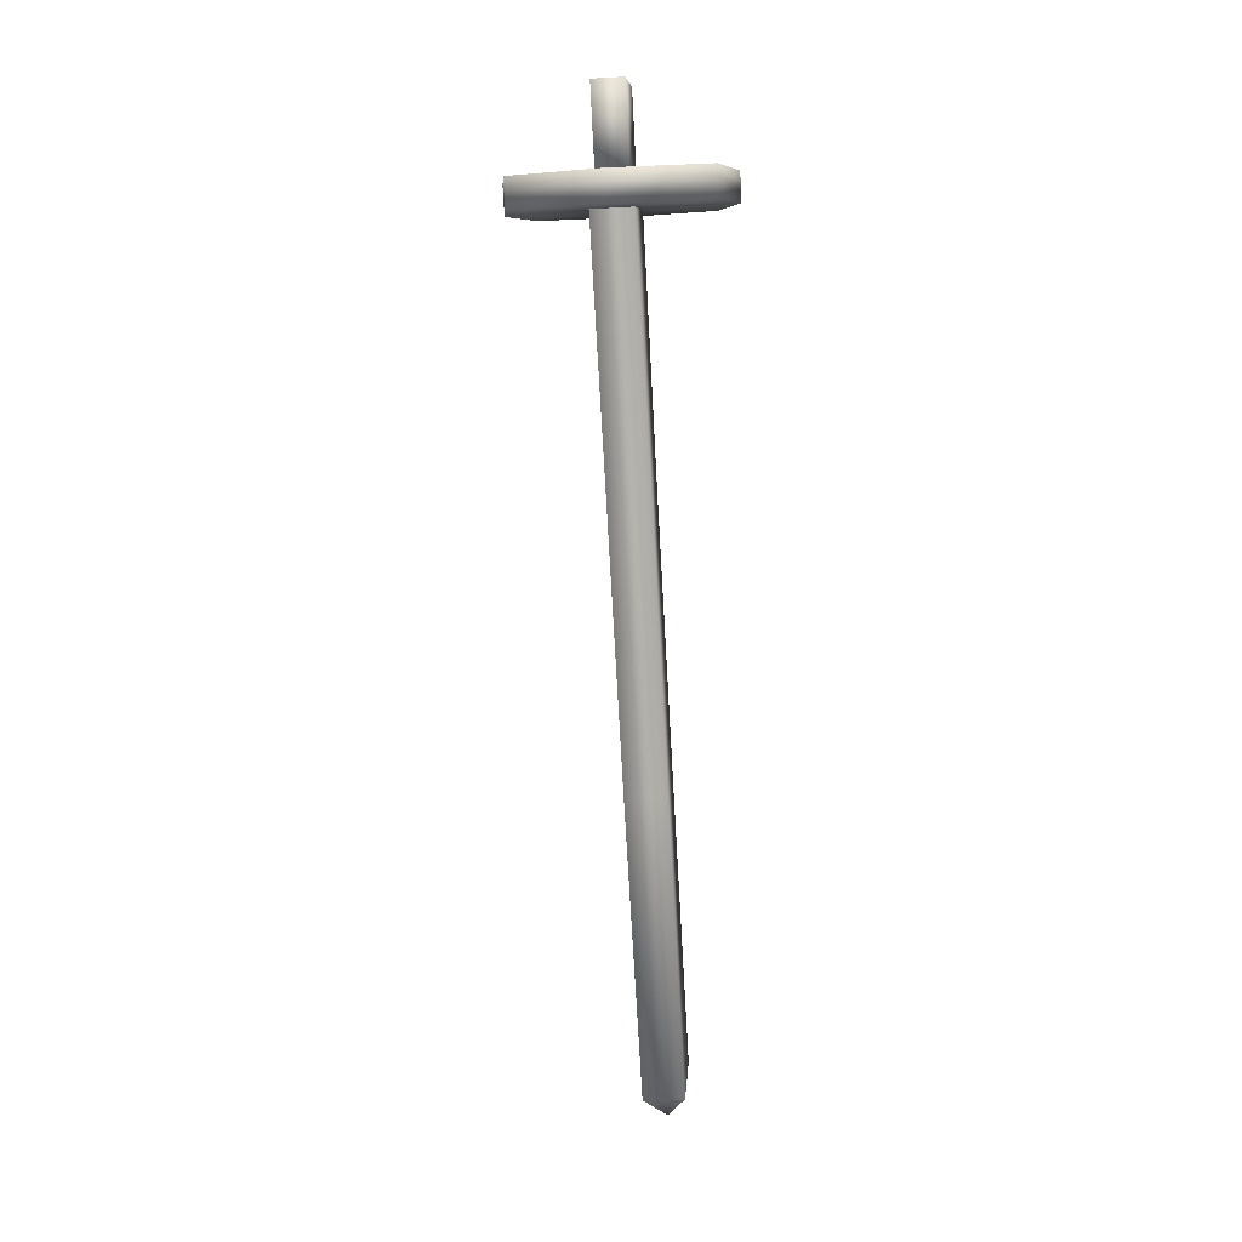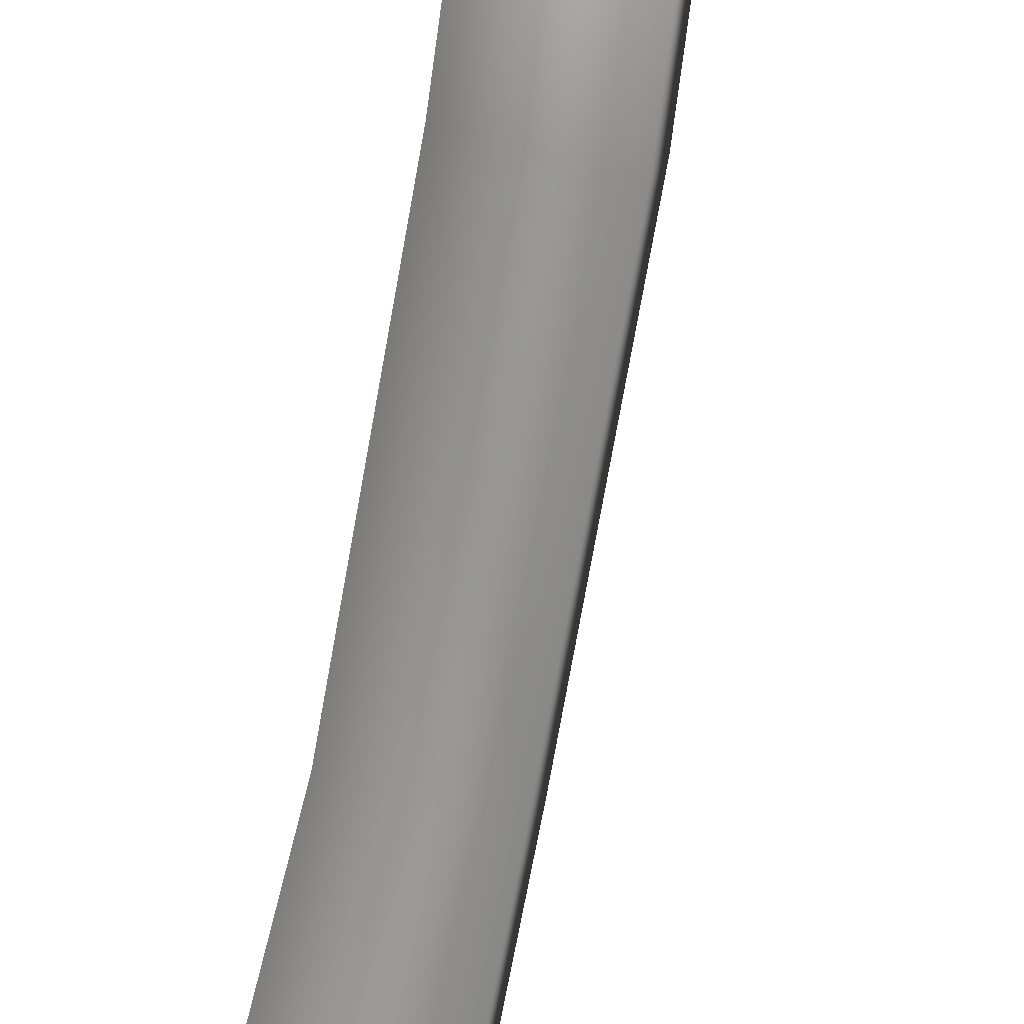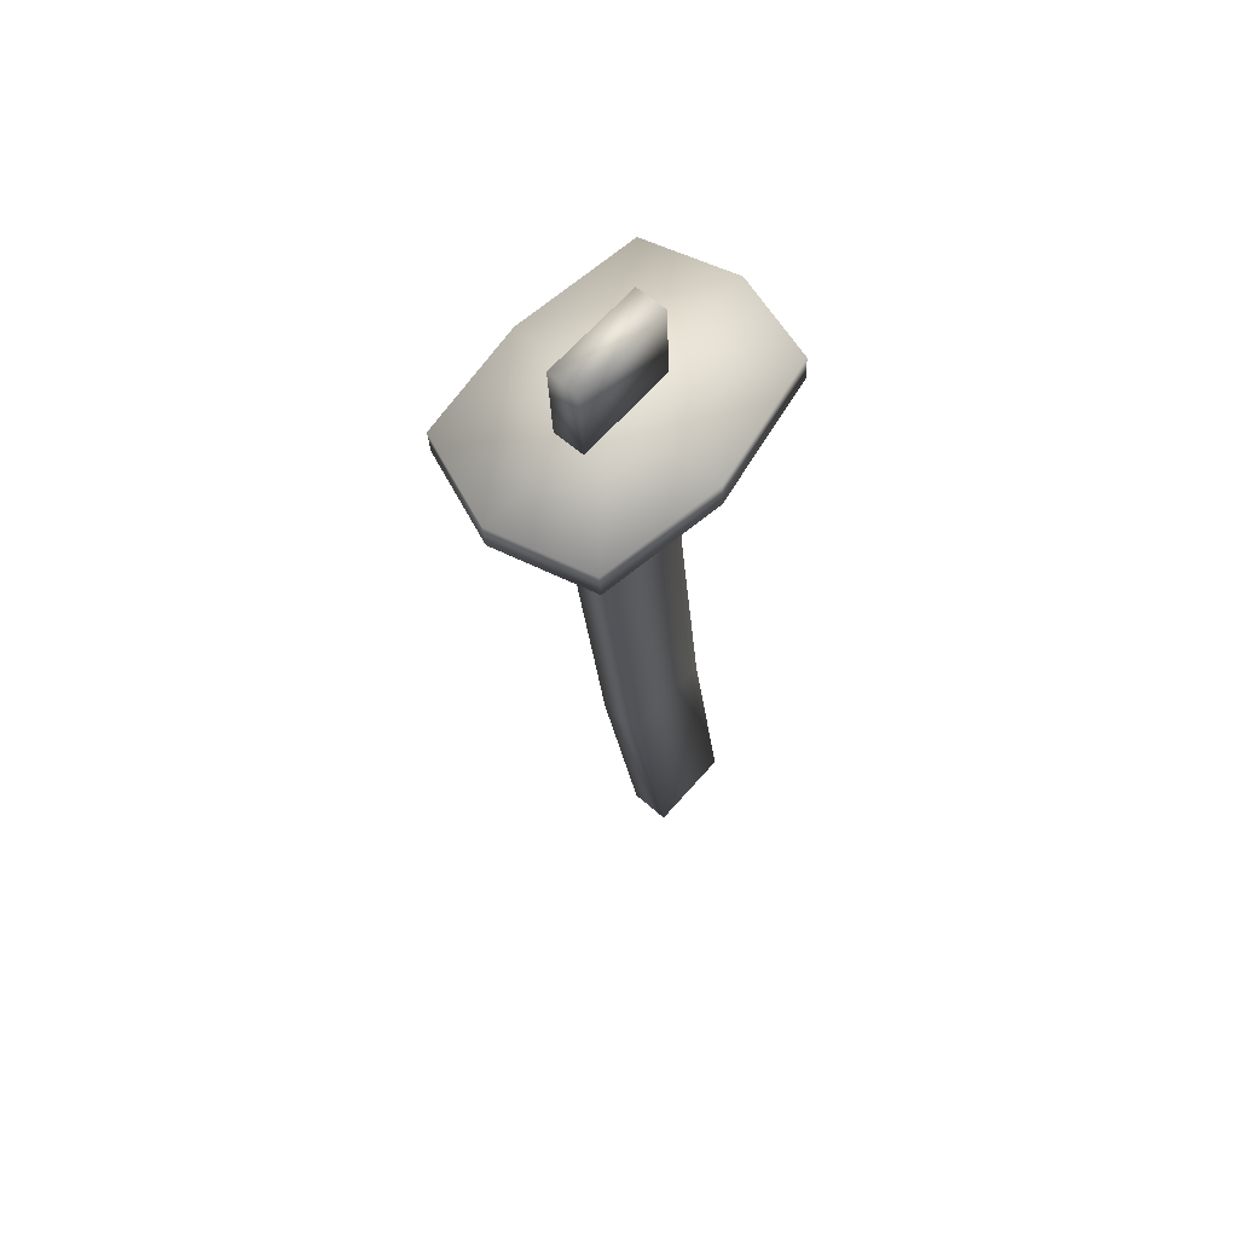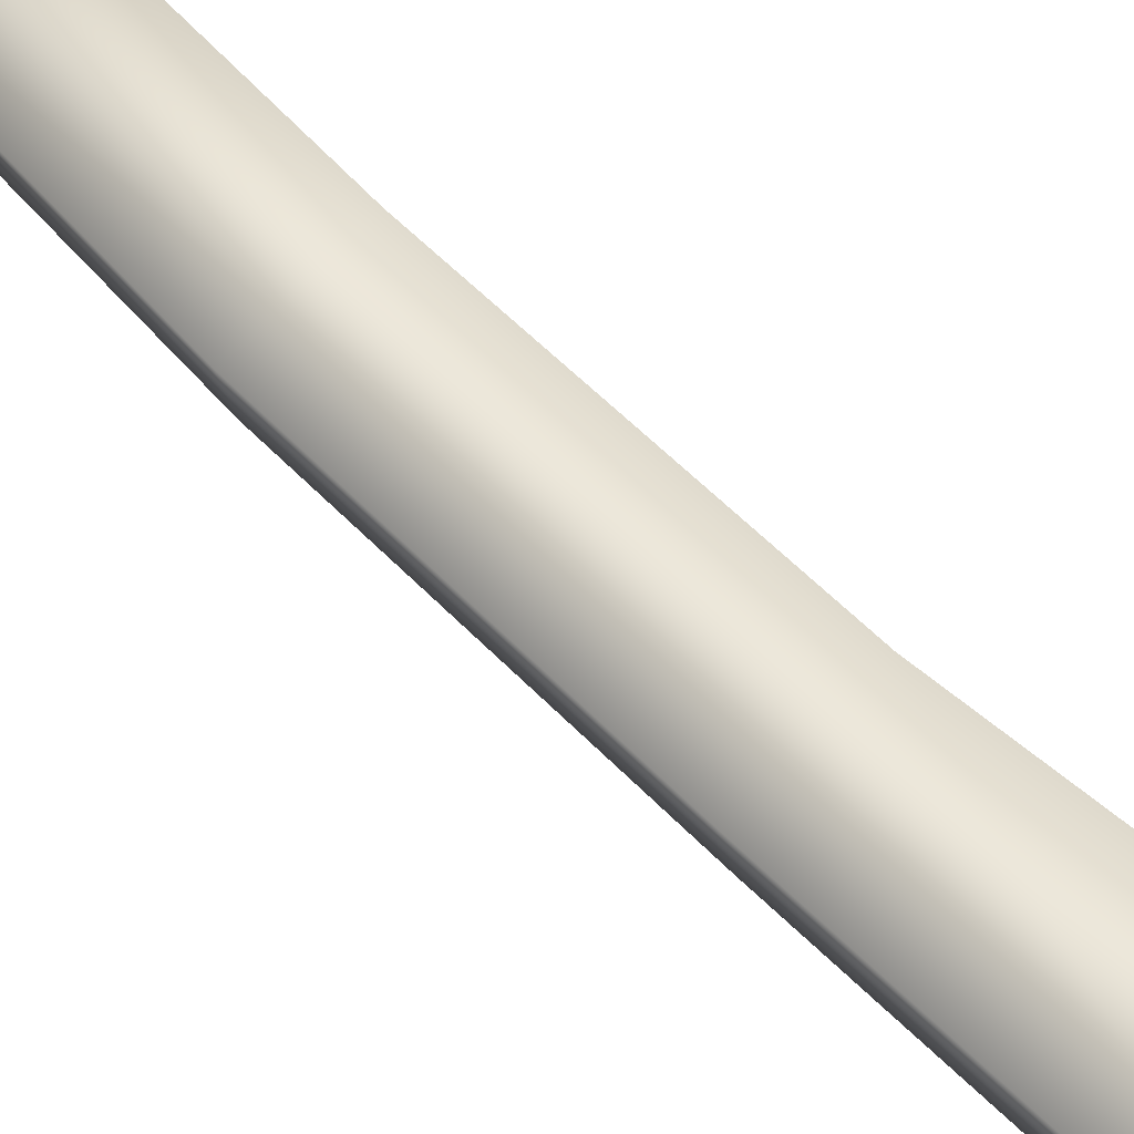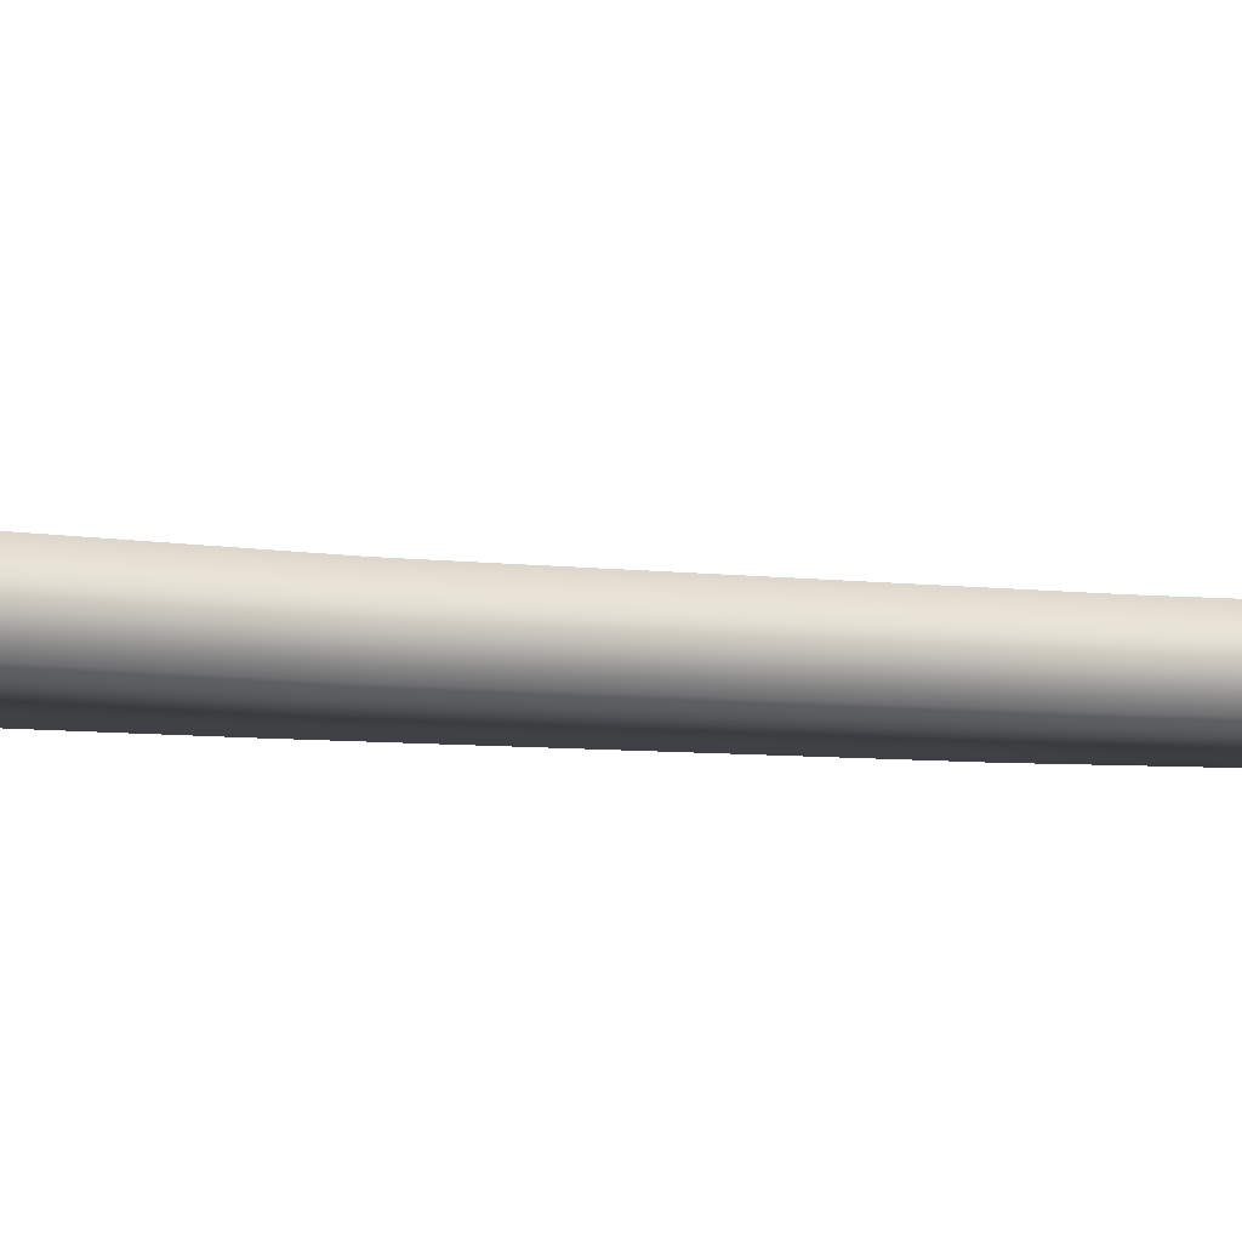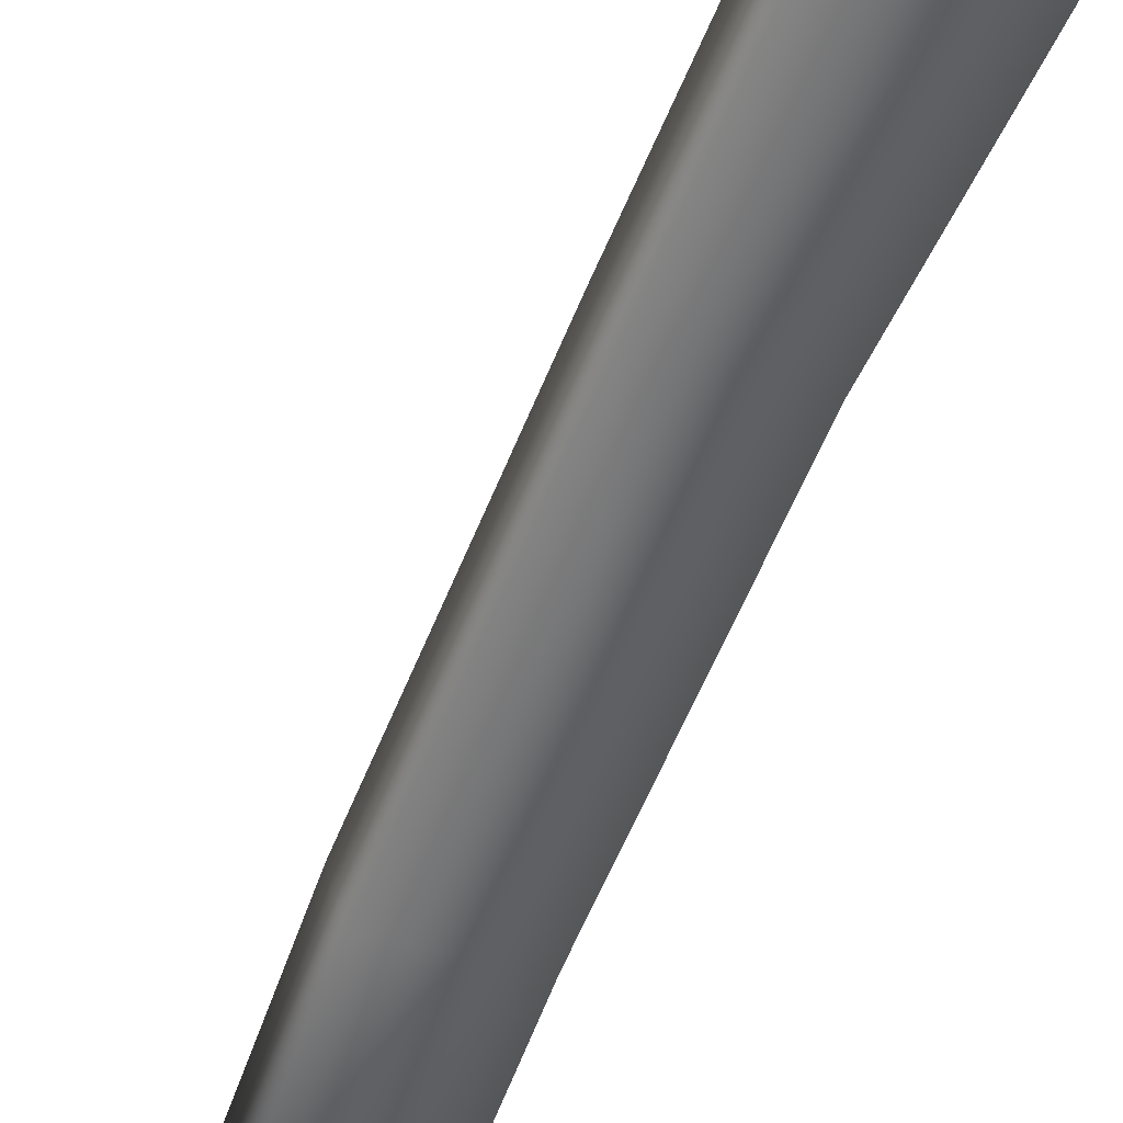
<metadata>
{"format":"obj","ext":"obj","renderer":"f3d","projection":"perspective","resolution":1024,"background":"white","views":[{"elev":7.9,"azim":106.0,"up":"+Y"},{"elev":-70.7,"azim":-13.7,"up":"+Z"},{"elev":65.8,"azim":144.1,"up":"+Y"},{"elev":55.9,"azim":134.4,"up":"+Z"},{"elev":-0.0,"azim":-120.4,"up":"+Z"},{"elev":-52.5,"azim":155.1,"up":"+Z"}]}
</metadata>
<code>
v  -3.135 18.26 0.7603
v  -2.789 18.18 2.338
v  -3.118 22.71 0.9942
v  -2.772 22.63 2.572
v  1.786 18.22 -0.2985
v  1.803 22.66 -0.0646
v  2.131 18.14 1.28
v  2.148 22.58 1.514
v  -4.836 -28.05 -0.5972
v  -2.76 -28.18 -1.024
v  -5.76 -26.68 0.8484
v  -1.333 -27 -0.08757
v  -1.776 -26.89 -2.172
v  -6.203 -26.57 -1.235
v  -3.667 18.23 0.6674
v  -3.61 3.58 -0.1553
v  -3.223 18.12 2.751
v  -3.167 3.47 1.928
v  1.92 18.24 -0.4912
v  1.065 3.519 -1.139
v  2.363 18.13 1.593
v  1.509 3.409 0.9451
v  -4.131 -11.14 1.333
v  -4.574 -11.03 -0.7513
v  0.05219 -11.12 -1.717
v  0.4956 -11.23 0.3673
v  6.109 16.52 4.242
v  6.754 16.75 -0.5878
v  6.135 18.03 4.319
v  6.78 18.26 -0.5114
v  4.442 18.53 -5.03
v  4.416 17.02 -5.106
v  -7.944 17.08 -2.125
v  -8.295 16.85 2.54
v  -7.919 18.59 -2.049
v  -8.269 18.36 2.617
v  -5.992 18.11 6.839
v  -6.018 16.6 6.763
v  -1.735 17.11 -4.733
v  -1.709 18.62 -4.656
v  0.5643 18.02 6.299
v  0.5384 16.52 6.223
v  -0.5335 18.31 1.009
v  -0.5595 16.8 0.9325
f 1 2 3
f 3 2 4
f 5 1 6
f 6 1 3
f 7 5 8
f 8 5 6
f 2 7 4
f 4 7 8
f 5 7 1
f 1 7 2
f 3 4 6
f 6 4 8
f 9 10 11
f 12 11 10
f 10 9 13
f 14 13 9
f 14 9 11
f 12 10 13
f 15 16 17
f 18 17 16
f 19 20 15
f 16 15 20
f 21 22 19
f 20 19 22
f 17 18 21
f 22 21 18
f 11 23 14
f 24 14 23
f 24 23 16
f 18 16 23
f 14 24 13
f 25 13 24
f 25 24 20
f 16 20 24
f 13 25 12
f 26 12 25
f 26 25 22
f 20 22 25
f 12 26 11
f 23 11 26
f 23 26 18
f 22 18 26
f 27 28 29
f 30 29 28
f 30 28 31
f 32 31 28
f 33 34 35
f 36 35 34
f 36 34 37
f 38 37 34
f 32 39 31
f 40 31 39
f 40 39 35
f 33 35 39
f 29 41 27
f 42 27 41
f 42 41 38
f 37 38 41
f 37 41 36
f 43 36 41
f 43 41 30
f 29 30 41
f 36 43 35
f 40 35 43
f 40 43 31
f 30 31 43
f 33 39 34
f 44 34 39
f 44 39 28
f 32 28 39
f 34 44 38
f 42 38 44
f 42 44 27
f 28 27 44

</code>
